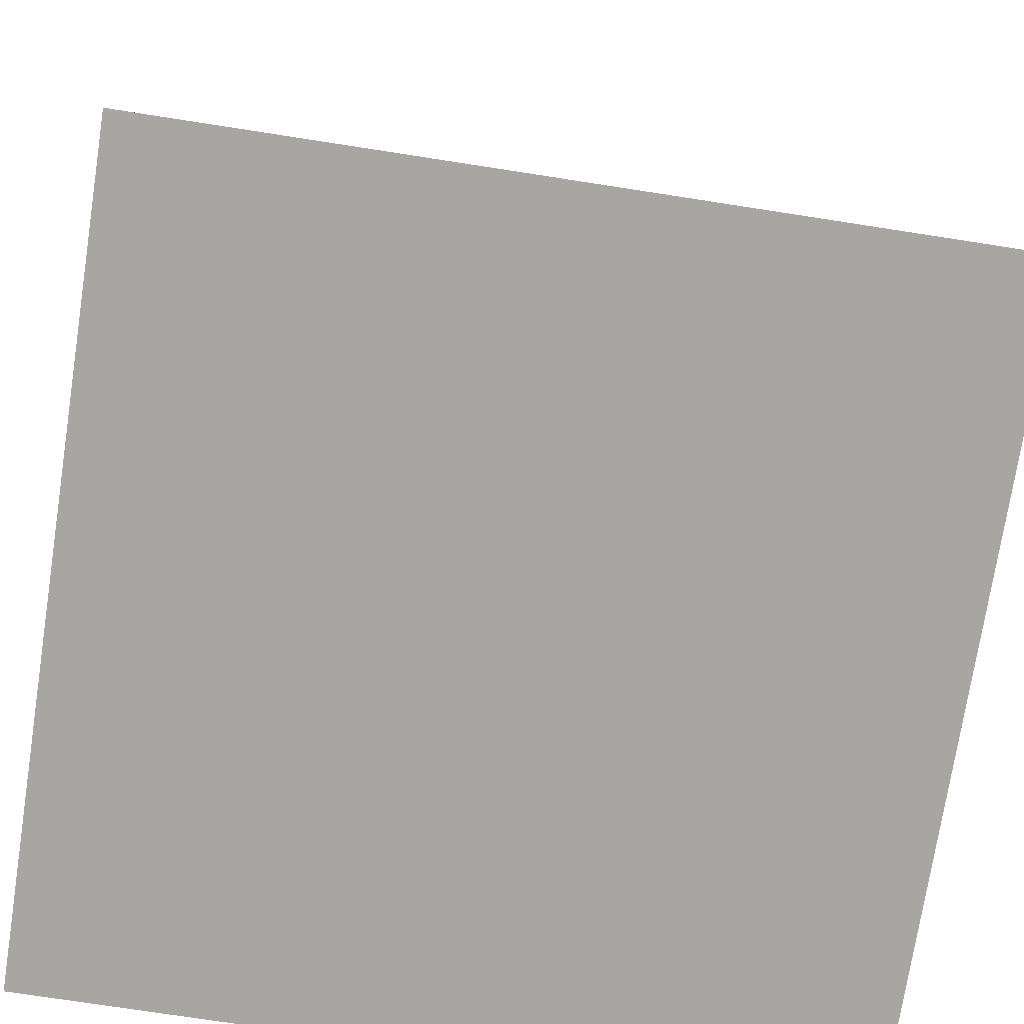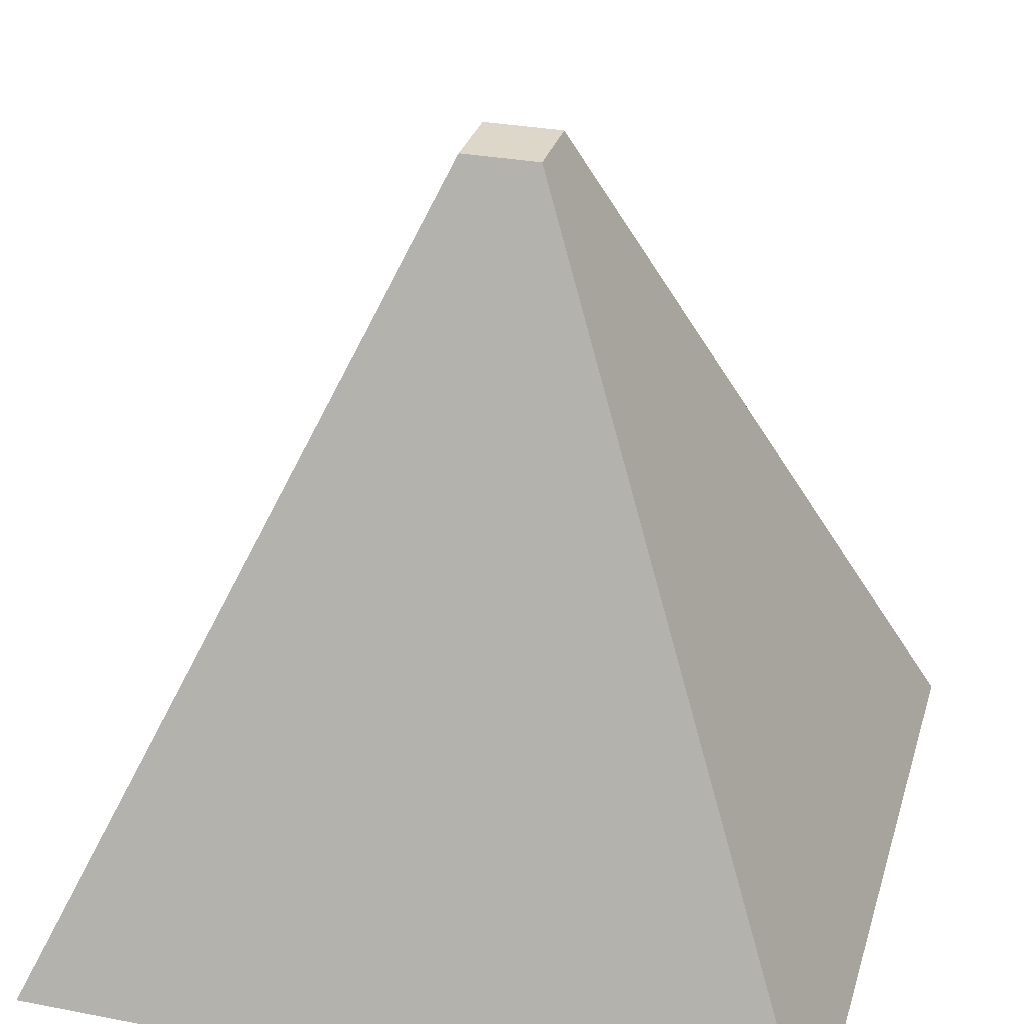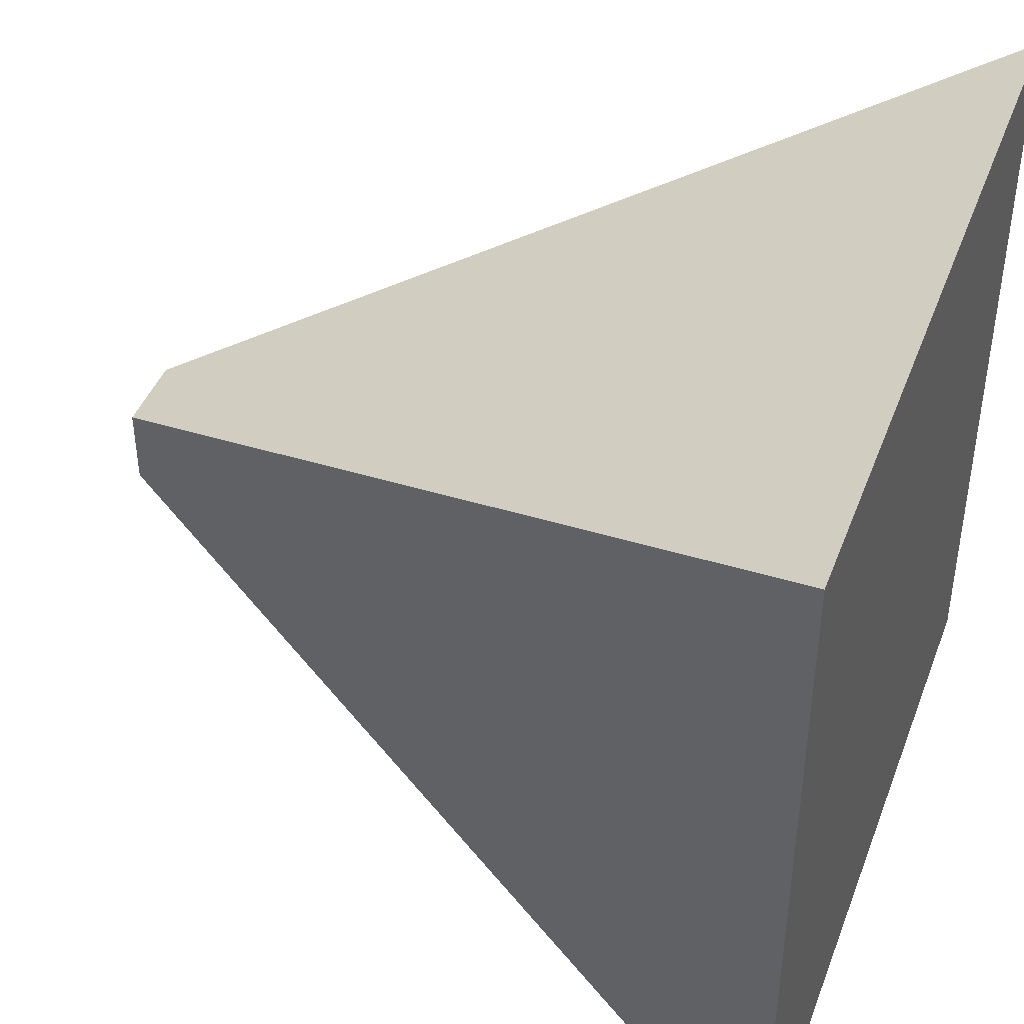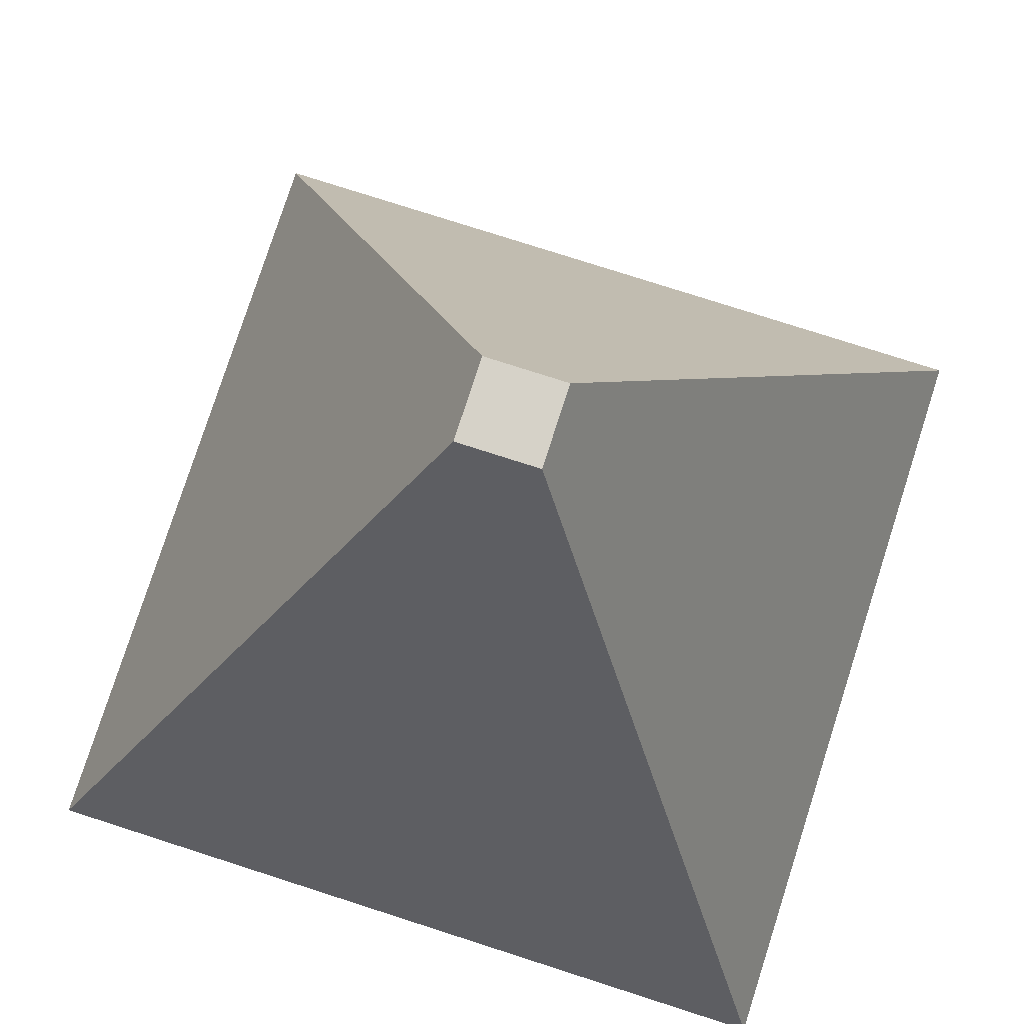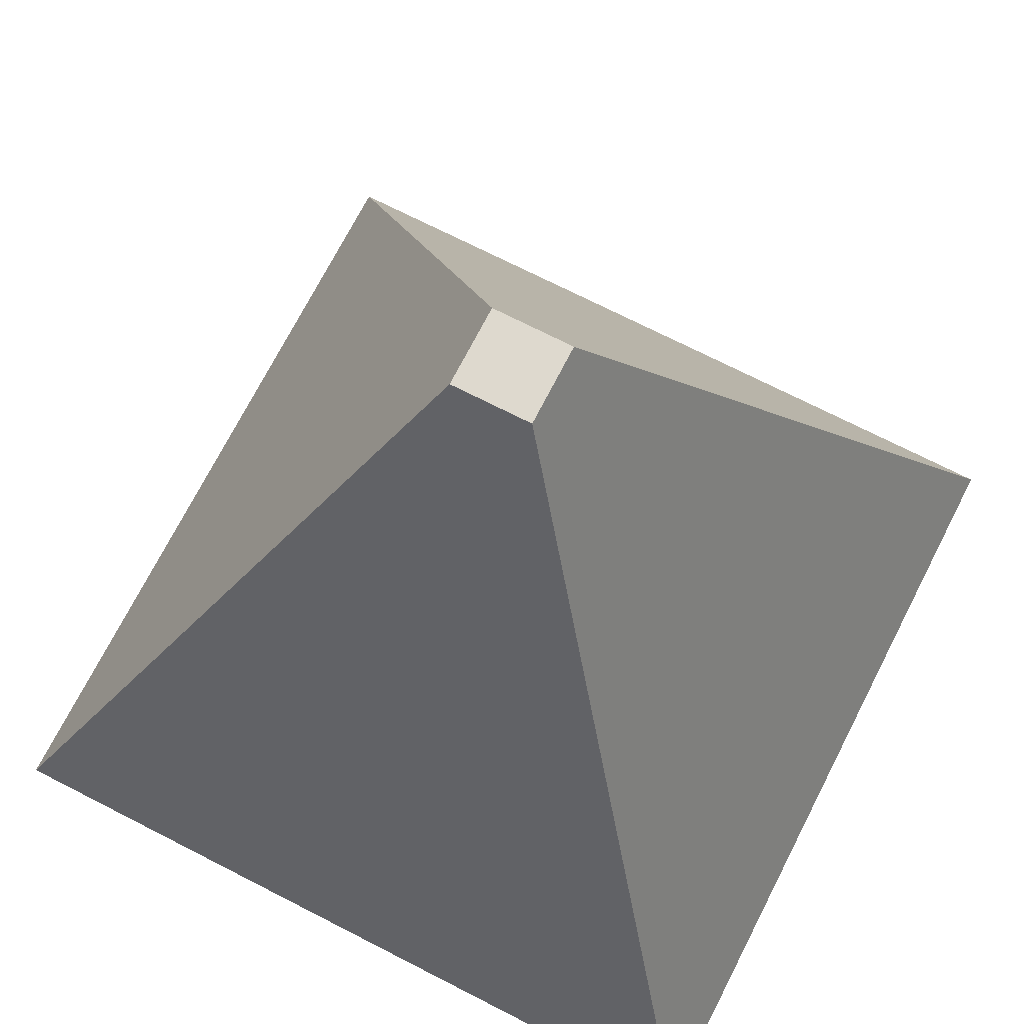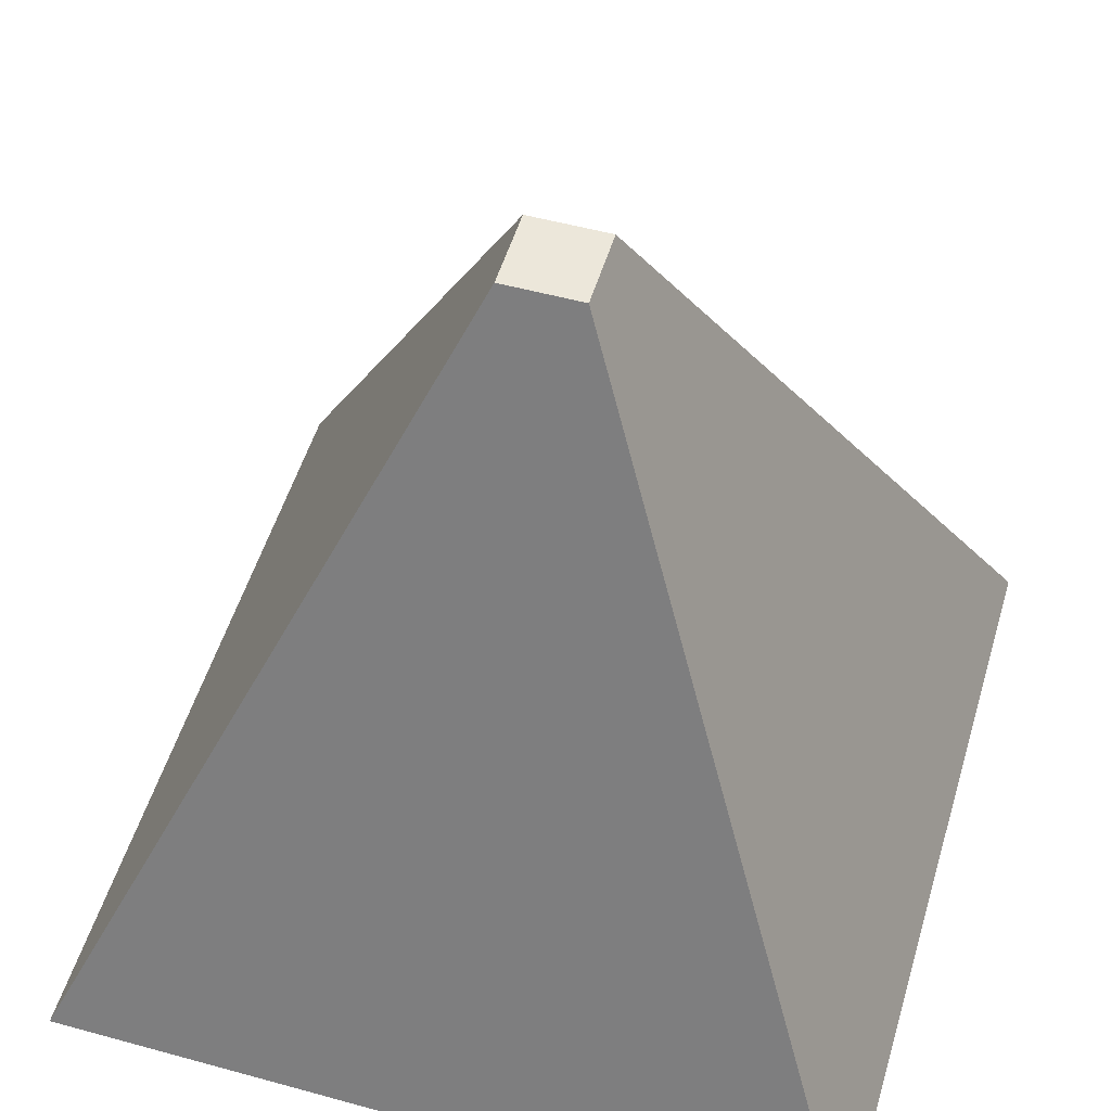
<metadata>
{"format":"obj","ext":"obj","renderer":"f3d","projection":"perspective","resolution":1024,"background":"white","views":[{"elev":-74.2,"azim":171.2,"up":"+Y"},{"elev":30.3,"azim":105.6,"up":"+Y"},{"elev":43.2,"azim":-70.0,"up":"+Z"},{"elev":77.6,"azim":17.8,"up":"+Y"},{"elev":71.5,"azim":-62.9,"up":"+Y"},{"elev":52.5,"azim":106.5,"up":"+Y"}]}
</metadata>
<code>
o Cube
v -0.1 1 0.1
v -1 -1 1
v -0.1 1 -0.1
v -1 -1 -1
v 0.1 1 0.1
v 1 -1 1
v 0.1 1 -0.1
v 1 -1 -1
f 7 4 3
f 5 8 7
f 4 6 2
f 3 2 1
f 1 6 5
f 7 1 5
f 7 8 4
f 5 6 8
f 4 8 6
f 3 4 2
f 1 2 6
f 7 3 1

</code>
